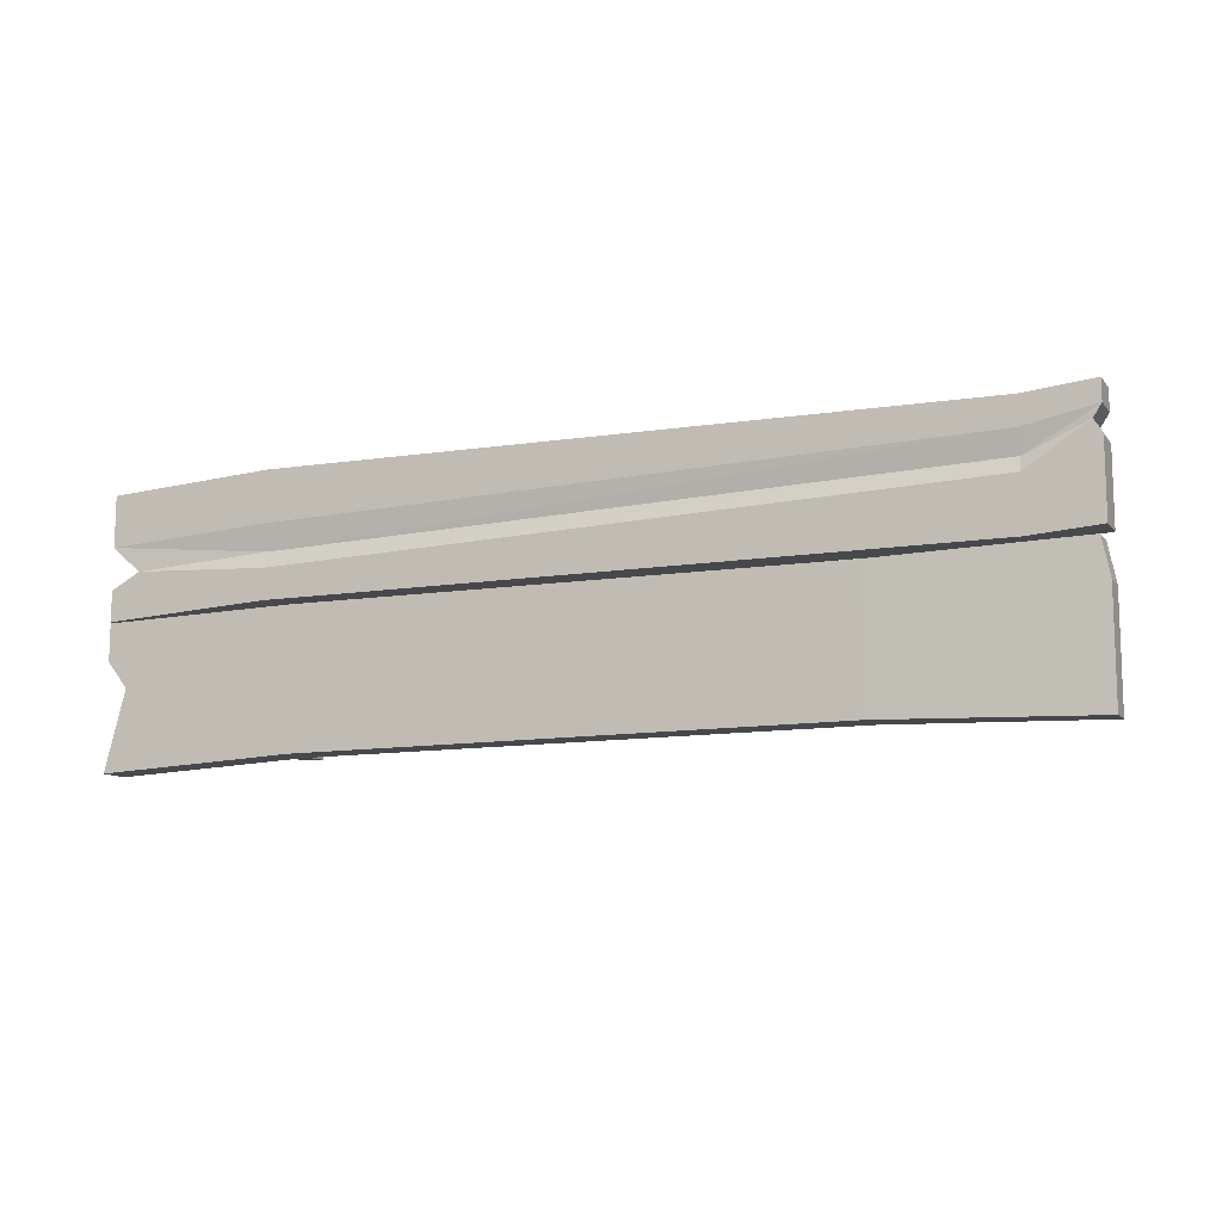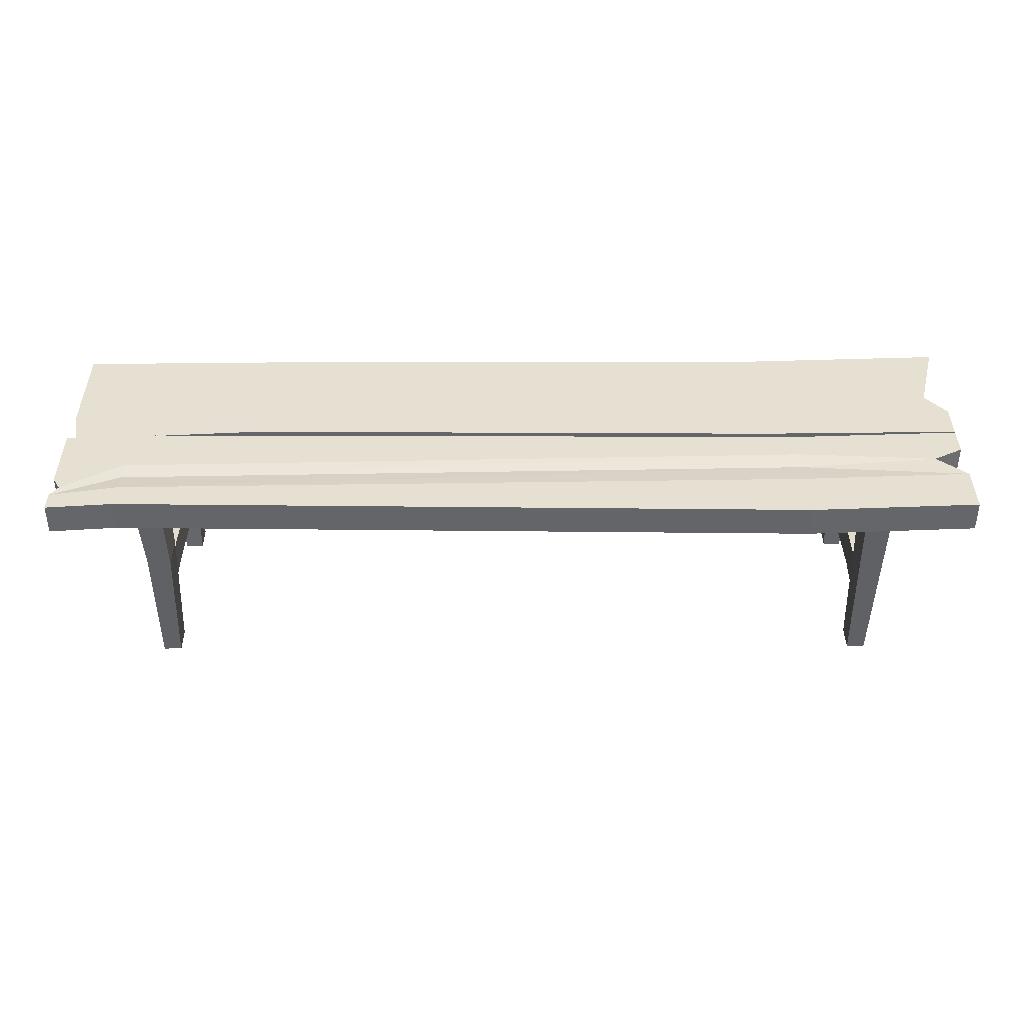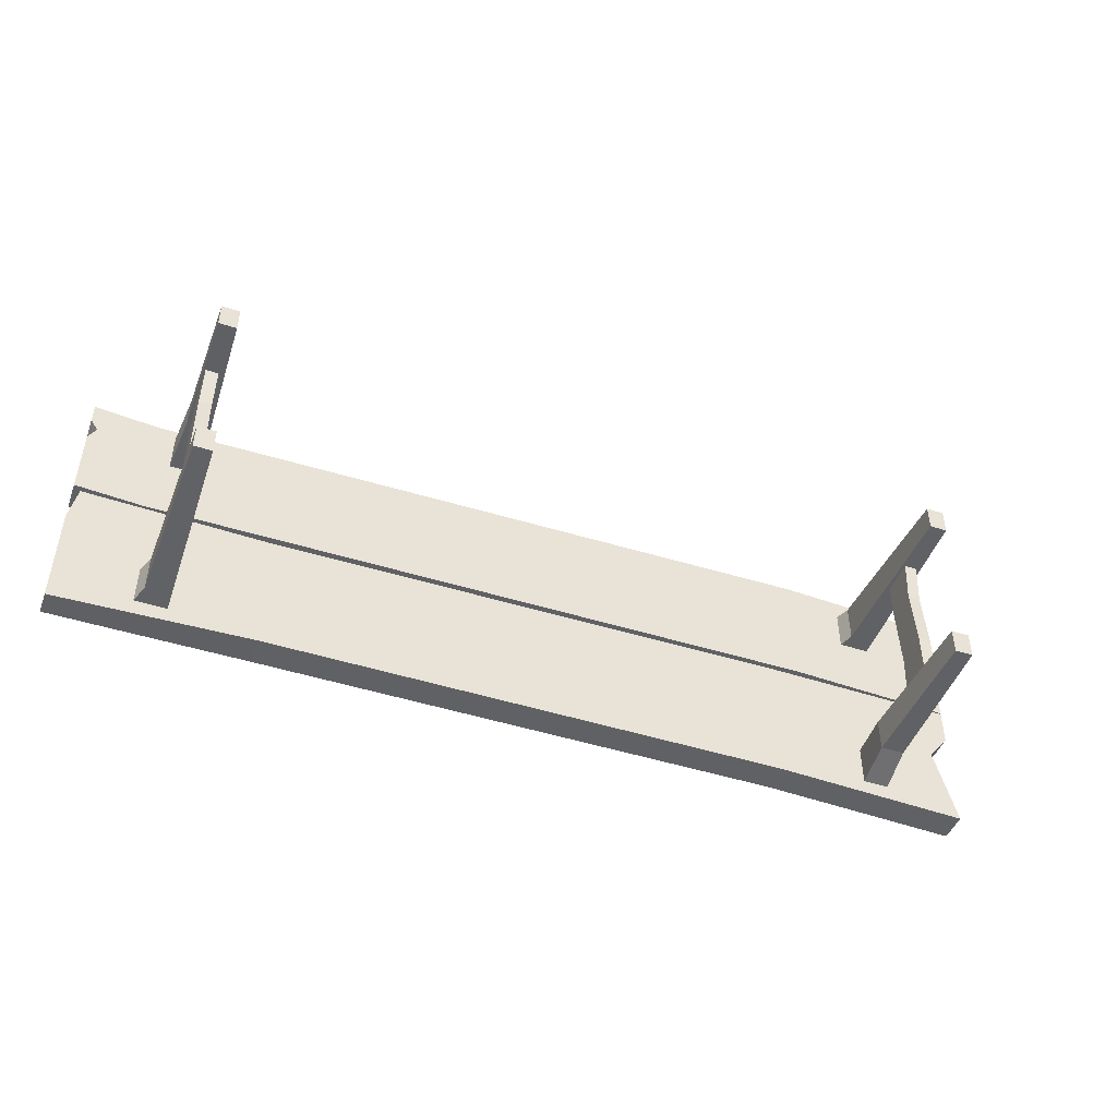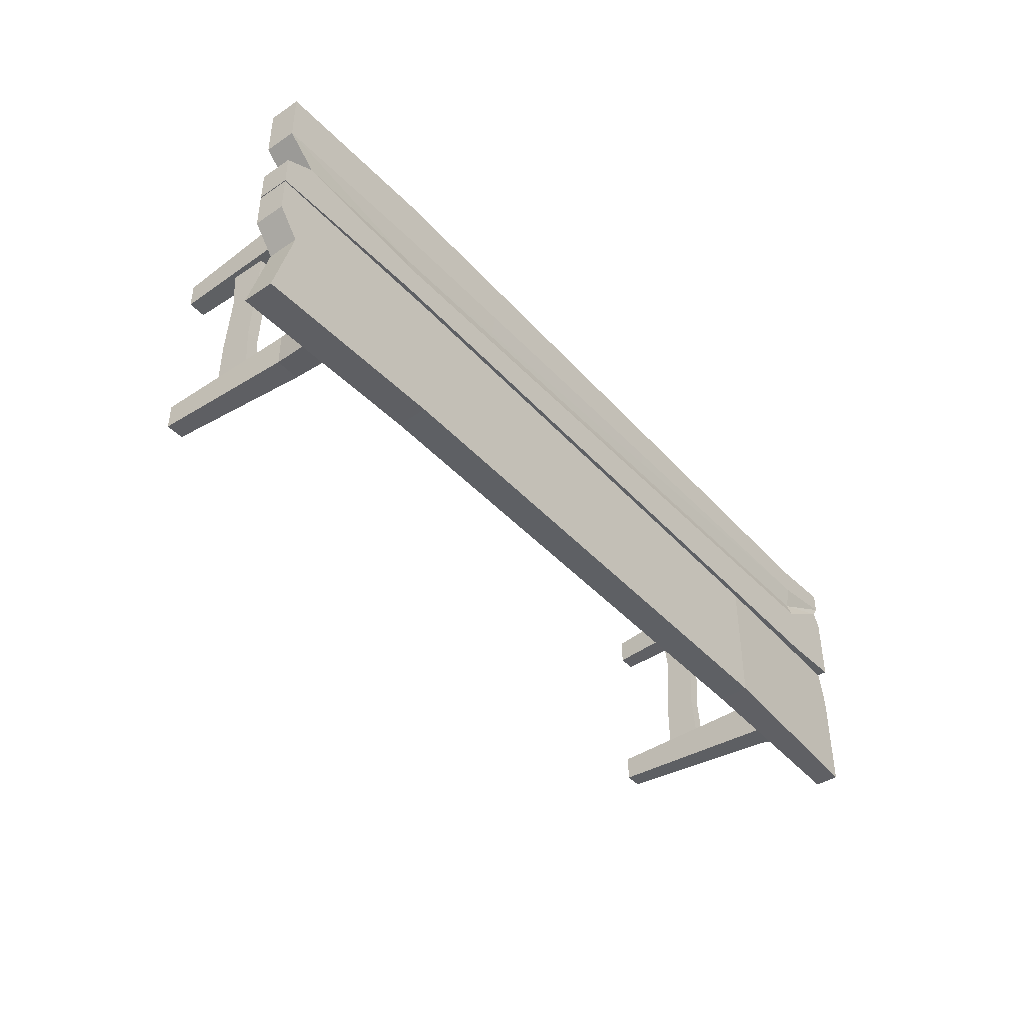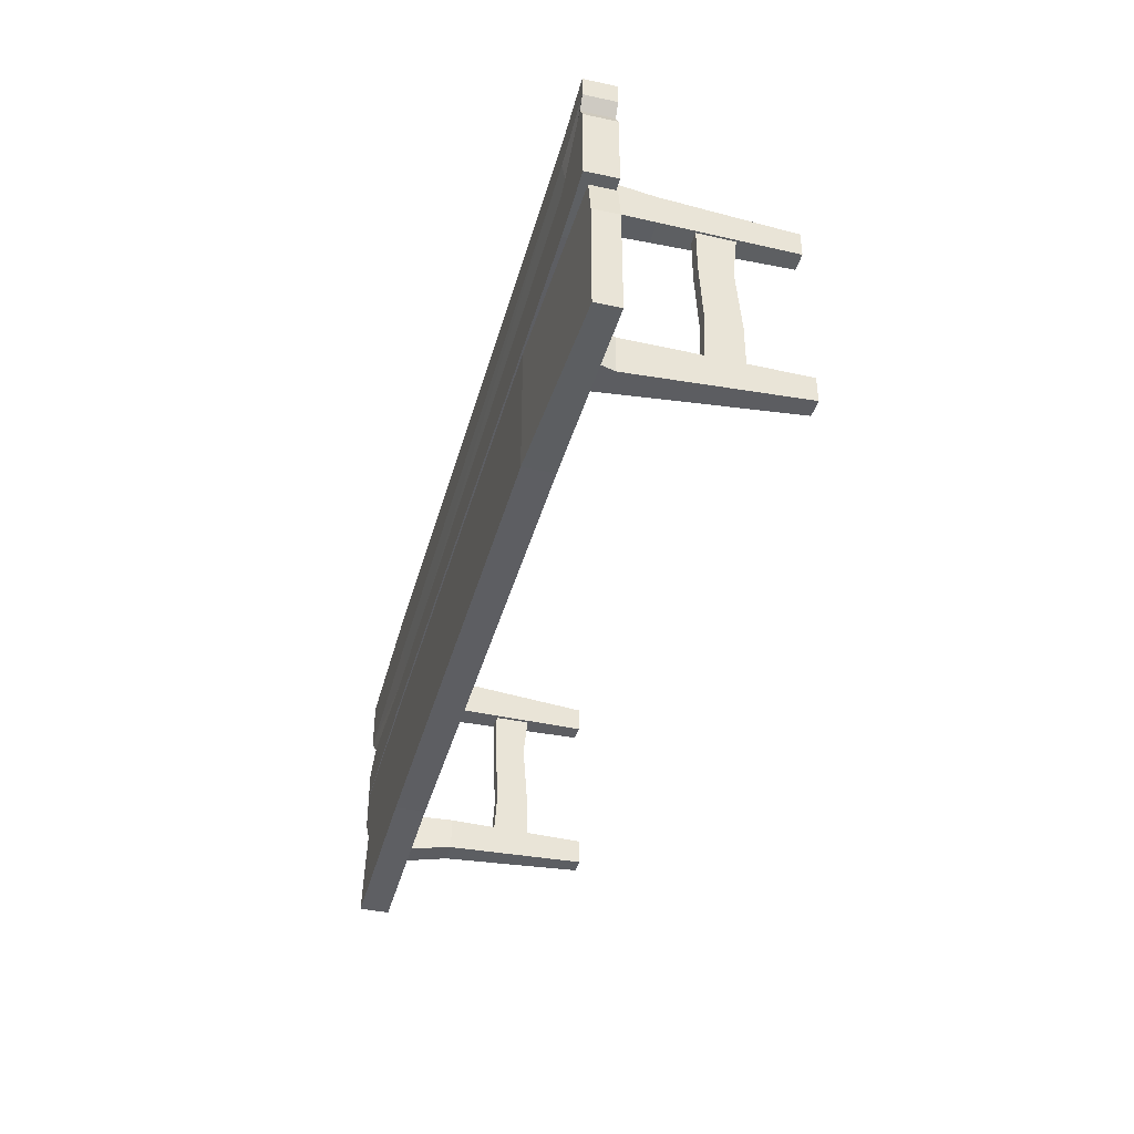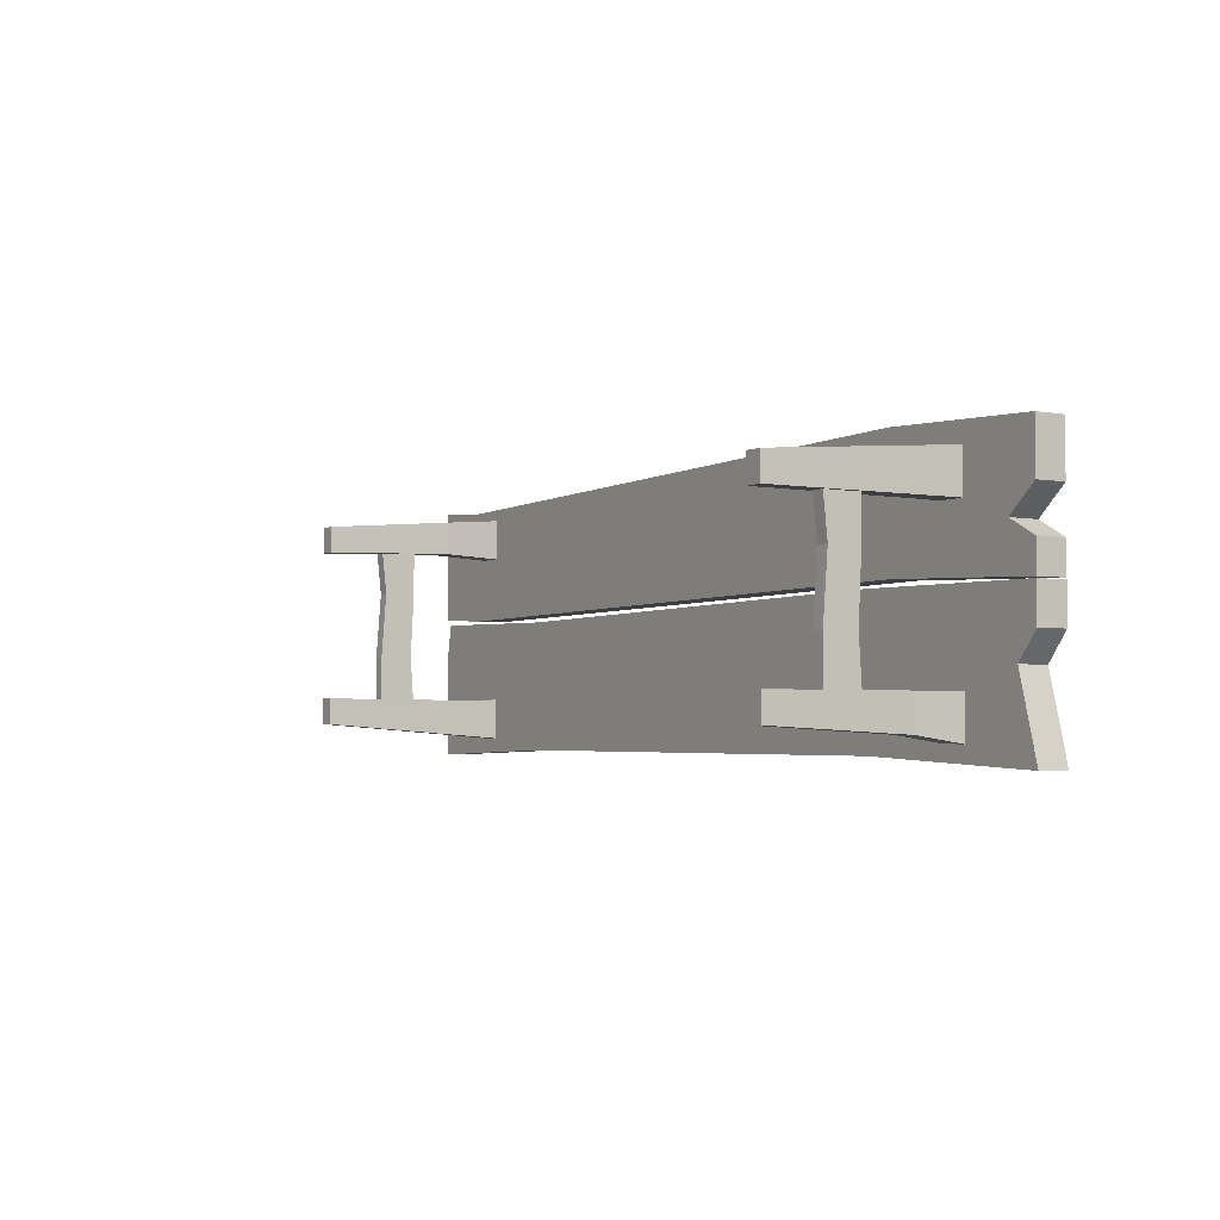
<metadata>
{"format":"obj","ext":"obj","renderer":"f3d","projection":"perspective","resolution":1024,"background":"white","views":[{"elev":-11.3,"azim":-156.3,"up":"+Z"},{"elev":38.5,"azim":-0.3,"up":"+Y"},{"elev":-46.2,"azim":-20.3,"up":"+Z"},{"elev":-42.7,"azim":128.5,"up":"+Z"},{"elev":-39.3,"azim":-104.8,"up":"+Z"},{"elev":-3.0,"azim":58.0,"up":"+Z"}]}
</metadata>
<code>
v -1.07 0.4356 0.2961
v 1.07 0.4356 0.2961
v -1.07 0.4356 0.02618
v 1.07 0.4356 0.01497
v -1.07 0.5056 0.2961
v 1.07 0.5056 0.2961
v -1.07 0.5056 0.02618
v 1.07 0.5056 0.01497
v 0.684 0.5056 0.314
v 0.684 0.5056 0.03156
v 0.684 0.4356 0.03156
v 0.684 0.4356 0.314
v -0.9172 0.5056 0.2836
v -0.9172 0.5056 0.01669
v -0.9172 0.4356 0.01669
v -0.9172 0.4356 0.2836
v 1.07 0.5056 0.08425
v 0.684 0.5056 0.1012
v -0.9172 0.5056 0.1365
v -1.07 0.5056 0.1896
v -1.07 0.4356 0.1896
v -0.9172 0.4356 0.1365
v 0.684 0.4356 0.1012
v 1.07 0.4356 0.08425
v 1.07 0.5056 0.1797
v 0.684 0.5056 0.1971
v -0.9172 0.5056 0.2208
v -1.07 0.5056 0.2486
v -1.07 0.4356 0.2486
v -0.9172 0.4356 0.2208
v 0.684 0.4356 0.1971
v 1.07 0.4356 0.1797
v 1.002 0.5056 0.1207
v 0.684 0.4948 0.1377
v -0.9172 0.4948 0.1687
v -1.052 0.5056 0.2214
v -1.052 0.4356 0.2214
v -0.9172 0.4356 0.1687
v 0.684 0.4356 0.1377
v 1.002 0.4356 0.1207
v -1.053 0.4356 0.01196
v 1.07 0.4356 0.01196
v -1.07 0.4356 -0.314
v 1.07 0.4356 -0.314
v -1.053 0.4915 0.01196
v 1.07 0.5056 0.01196
v -1.07 0.4915 -0.314
v 1.07 0.5056 -0.314
v 0.6124 0.5056 0.01759
v 0.6124 0.5056 -0.2954
v 0.6124 0.4356 -0.2954
v 0.6124 0.4356 0.01759
v -0.6161 0.5056 -0.2979
v -0.6161 0.5056 0.003095
v -0.6161 0.4356 0.003095
v -0.6161 0.4356 -0.2979
v 1.07 0.5056 -0.07231
v 0.6124 0.5056 -0.06332
v -0.6161 0.5056 -0.07473
v -1.07 0.4915 -0.07231
v -1.07 0.4356 -0.07231
v -0.6161 0.4356 -0.07473
v 0.6124 0.4356 -0.06332
v 1.07 0.4356 -0.07231
v 1.022 0.5056 -0.1327
v 0.6124 0.5056 -0.1213
v -0.6161 0.5056 -0.1305
v -1.07 0.4915 -0.1327
v -1.07 0.4356 -0.1327
v -0.6161 0.4356 -0.1305
v 0.6124 0.4356 -0.1213
v 1.022 0.4356 -0.1327
v -0.8676 -0 0.225
v -0.8264 -0 0.225
v -0.8676 -0 0.165
v -0.8264 -0 0.165
v -0.877 0.446 0.2603
v -0.817 0.446 0.2603
v -0.877 0.446 0.165
v -0.817 0.446 0.165
v -0.8679 0.2996 0.2487
v -0.8141 0.2996 0.2487
v -0.8141 0.2996 0.1722
v -0.8679 0.2996 0.1722
v 0.8359 -0 0.225
v 0.8771 -0 0.225
v 0.8359 -0 0.165
v 0.8771 -0 0.165
v 0.8124 0.446 0.2603
v 0.8865 0.446 0.2603
v 0.8124 0.446 0.165
v 0.8865 0.446 0.165
v 0.8275 0.4002 0.2566
v 0.8855 0.4002 0.2566
v 0.8855 0.4002 0.165
v 0.8275 0.4002 0.165
v 0.8771 0 -0.2369
v 0.8359 0 -0.2369
v 0.8771 0 -0.1769
v 0.8359 0 -0.1769
v 0.8865 0.446 -0.2722
v 0.8265 0.446 -0.2722
v 0.8865 0.446 -0.1769
v 0.8265 0.446 -0.1769
v 0.8199 0.3304 -0.1769
v 0.8199 0.3304 -0.2543
v 0.8751 0.3304 -0.2543
v 0.8751 0.3304 -0.1769
v -0.8264 0 -0.2369
v -0.8676 0 -0.2369
v -0.8264 0 -0.1769
v -0.8676 0 -0.1769
v -0.817 0.446 -0.2722
v -0.8942 0.446 -0.2722
v -0.817 0.446 -0.1769
v -0.8942 0.446 -0.1769
v -0.8759 0.3926 -0.1801
v -0.8759 0.3926 -0.2679
v -0.8181 0.3926 -0.2679
v -0.8181 0.3926 -0.1801
v -0.8344 0.1354 -0.1861
v -0.8344 0.1354 0.1796
v -0.8344 0.2199 -0.1861
v -0.8344 0.2199 0.1796
v -0.8633 0.1354 -0.1861
v -0.8633 0.1354 0.1796
v -0.8633 0.2199 -0.1861
v -0.8633 0.2199 0.1796
v -0.8633 0.2199 0.07182
v -0.8633 0.1467 0.07182
v -0.8344 0.1467 0.07182
v -0.8344 0.2199 0.07182
v -0.8633 0.2124 -0.07568
v -0.8633 0.1354 -0.07568
v -0.8344 0.1354 -0.07568
v -0.8344 0.2124 -0.07568
v 0.8692 0.1354 -0.1861
v 0.8692 0.1354 0.1796
v 0.8692 0.2199 -0.1861
v 0.8692 0.2199 0.1796
v 0.8403 0.1354 -0.1861
v 0.8403 0.1354 0.1796
v 0.8403 0.2199 -0.1861
v 0.8403 0.2199 0.1796
v 0.8403 0.2199 0.07182
v 0.8403 0.1467 0.07182
v 0.8692 0.1467 0.07182
v 0.8692 0.2199 0.07182
v 0.8403 0.2124 -0.07568
v 0.8403 0.1354 -0.07568
v 0.8692 0.1354 -0.07568
v 0.8692 0.2124 -0.07568
f 1 29 16
f 5 13 28
f 1 16 5
f 2 32 6
f 4 11 8
f 3 21 7
f 11 24 23
f 9 6 26
f 12 2 9
f 11 15 10
f 15 11 22
f 13 9 27
f 16 12 13
f 15 3 14
f 21 3 22
f 19 14 20
f 24 4 17
f 21 37 20
f 24 40 23
f 17 10 18
f 23 39 22
f 18 10 19
f 29 37 30
f 27 35 28
f 32 40 25
f 25 34 26
f 26 34 27
f 29 1 28
f 32 2 31
f 31 12 30
f 37 29 36
f 40 32 39
f 39 31 38
f 37 21 38
f 35 19 36
f 40 24 33
f 33 18 34
f 34 18 35
f 41 61 55
f 45 54 60
f 41 55 45
f 42 64 46
f 44 51 48
f 43 69 47
f 51 72 71
f 49 46 58
f 52 42 49
f 51 56 50
f 56 51 70
f 54 49 59
f 55 52 54
f 56 43 53
f 61 69 62
f 59 67 60
f 64 72 57
f 61 41 60
f 64 42 63
f 57 66 58
f 63 52 62
f 58 66 59
f 69 61 68
f 72 64 71
f 71 63 70
f 69 56 70
f 67 53 68
f 72 44 65
f 65 50 66
f 66 50 67
f 73 76 74
f 73 74 81
f 74 83 82
f 76 75 83
f 75 73 84
f 82 78 81
f 83 80 82
f 84 79 83
f 81 79 84
f 85 88 86
f 85 86 93
f 86 95 94
f 88 87 95
f 87 85 96
f 94 90 93
f 95 92 94
f 96 91 95
f 93 91 96
f 97 100 98
f 97 98 107
f 98 105 106
f 100 99 105
f 99 97 108
f 106 102 107
f 105 104 106
f 108 103 105
f 107 103 108
f 109 112 110
f 109 110 119
f 110 117 118
f 112 111 117
f 111 109 120
f 118 114 119
f 117 116 118
f 120 115 117
f 119 115 120
f 121 123 135
f 125 134 127
f 121 135 125
f 124 132 128
f 132 124 131
f 130 126 129
f 131 122 130
f 132 136 129
f 136 132 135
f 134 130 133
f 135 131 134
f 136 123 133
f 137 139 151
f 141 150 143
f 137 151 141
f 140 148 144
f 148 140 147
f 146 142 145
f 147 138 146
f 148 152 145
f 152 148 151
f 150 146 149
f 151 147 150
f 152 139 149
f 29 30 16
f 13 27 28
f 16 13 5
f 32 25 6
f 11 10 8
f 21 20 7
f 11 4 24
f 6 25 26
f 2 6 9
f 15 14 10
f 11 23 22
f 9 26 27
f 12 9 13
f 3 7 14
f 3 15 22
f 14 7 20
f 4 8 17
f 37 36 20
f 40 39 23
f 17 8 10
f 39 38 22
f 10 14 19
f 37 38 30
f 35 36 28
f 40 33 25
f 25 33 34
f 34 35 27
f 1 5 28
f 2 12 31
f 12 16 30
f 29 28 36
f 32 31 39
f 31 30 38
f 21 22 38
f 19 20 36
f 24 17 33
f 33 17 18
f 18 19 35
f 61 62 55
f 54 59 60
f 55 54 45
f 64 57 46
f 51 50 48
f 69 68 47
f 51 44 72
f 46 57 58
f 42 46 49
f 56 53 50
f 51 71 70
f 49 58 59
f 52 49 54
f 43 47 53
f 69 70 62
f 67 68 60
f 72 65 57
f 41 45 60
f 42 52 63
f 57 65 66
f 52 55 62
f 66 67 59
f 61 60 68
f 64 63 71
f 63 62 70
f 69 43 56
f 53 47 68
f 44 48 65
f 65 48 50
f 50 53 67
f 73 75 76
f 74 82 81
f 74 76 83
f 75 84 83
f 73 81 84
f 78 77 81
f 80 78 82
f 79 80 83
f 81 77 79
f 85 87 88
f 86 94 93
f 86 88 95
f 87 96 95
f 85 93 96
f 90 89 93
f 92 90 94
f 91 92 95
f 93 89 91
f 97 99 100
f 98 106 107
f 98 100 105
f 99 108 105
f 97 107 108
f 102 101 107
f 104 102 106
f 103 104 105
f 107 101 103
f 109 111 112
f 110 118 119
f 110 112 117
f 111 120 117
f 109 119 120
f 114 113 119
f 116 114 118
f 115 116 117
f 119 113 115
f 123 136 135
f 134 133 127
f 135 134 125
f 132 129 128
f 124 122 131
f 126 128 129
f 122 126 130
f 136 133 129
f 132 131 135
f 130 129 133
f 131 130 134
f 123 127 133
f 139 152 151
f 150 149 143
f 151 150 141
f 148 145 144
f 140 138 147
f 142 144 145
f 138 142 146
f 152 149 145
f 148 147 151
f 146 145 149
f 147 146 150
f 139 143 149

</code>
